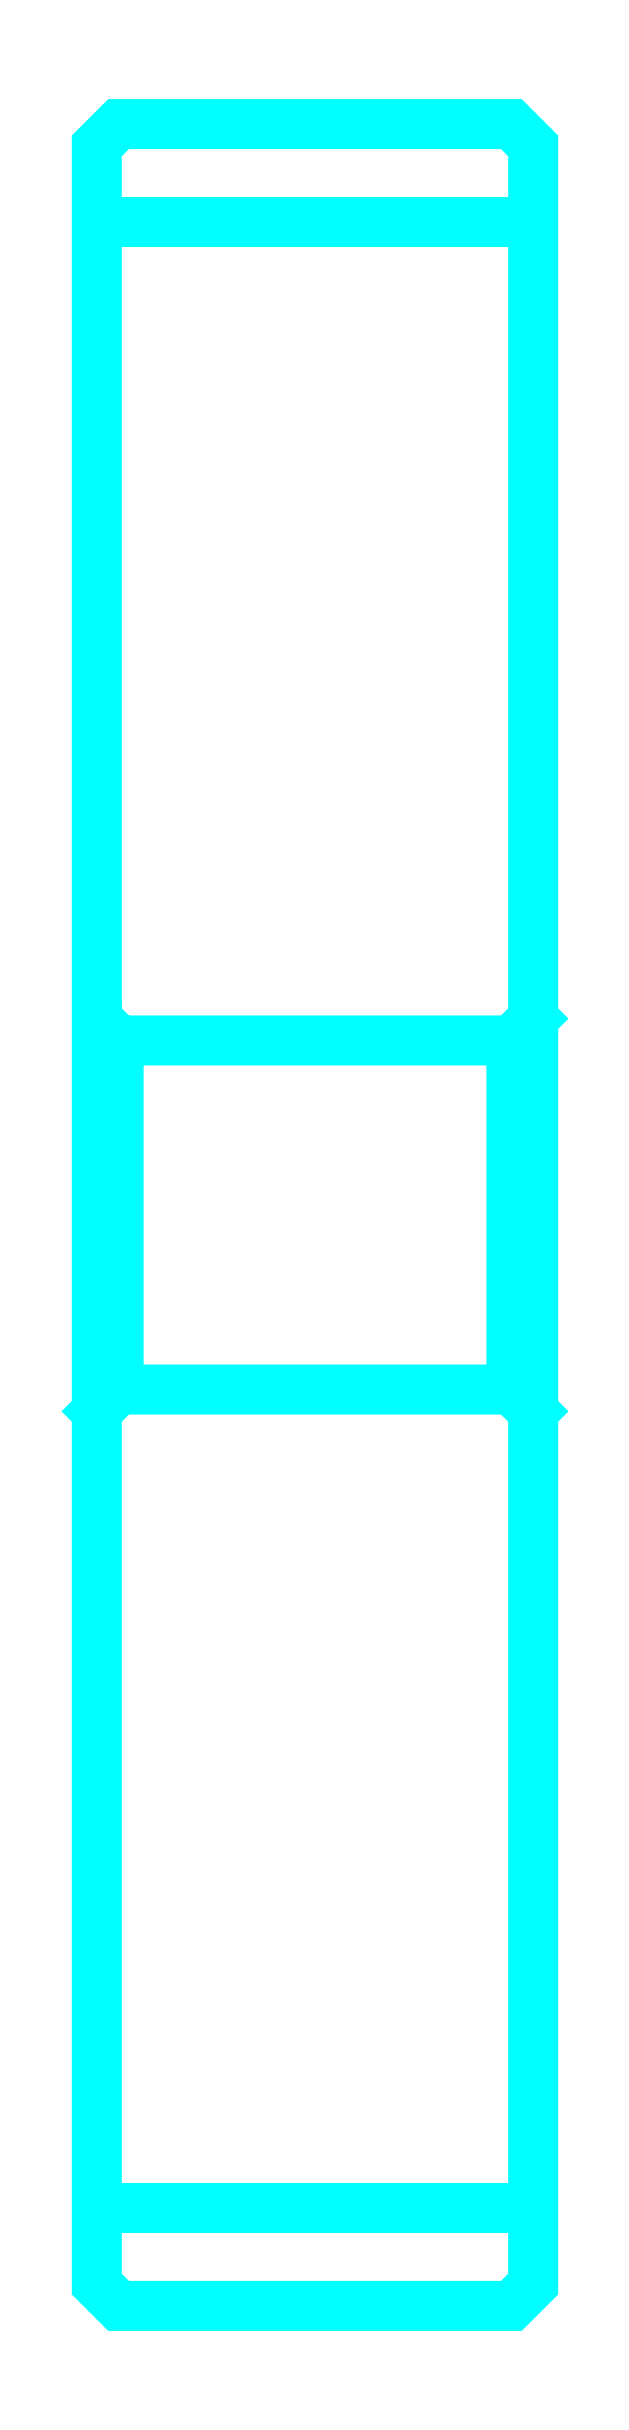
<metadata>
{"format":"dxf","ext":"dxf","renderer":"ezdxf+matplotlib","layout":"modelspace","background":"white","min_lineweight":24,"dpi":150}
</metadata>
<code>
0
SECTION
2
ENTITIES
0
LINE
8
0
10
48.54
20
66
30
0
11
58.54
21
66
31
0
0
LINE
8
0
10
48.54
20
20.5
30
0
11
58.54
21
20.5
31
0
0
LINE
8
0
10
58.54
20
47.75
30
0
11
58.04
21
47.25
31
0
0
LINE
8
0
10
58.54
20
38.75
30
0
11
58.04
21
39.25
31
0
0
LINE
8
0
10
48.54
20
38.75
30
0
11
49.04
21
39.25
31
0
0
POLYLINE
8
0
66
1
10
0
20
0
30
0
70
2
0
VERTEX
8
0
10
48.54
20
38.75
30
0
70
0
0
VERTEX
8
0
10
48.54
20
18.75
30
0
70
0
0
VERTEX
8
0
10
49.04
20
18.25
30
0
70
0
0
VERTEX
8
0
10
58.04
20
18.25
30
0
70
0
0
VERTEX
8
0
10
58.54
20
18.75
30
0
70
0
0
VERTEX
8
0
10
58.54
20
67.75
30
0
70
0
0
VERTEX
8
0
10
58.04
20
68.25
30
0
70
0
0
VERTEX
8
0
10
49.04
20
68.25
30
0
70
0
0
VERTEX
8
0
10
48.54
20
67.75
30
0
70
0
0
VERTEX
8
0
10
48.54
20
38.75
30
0
70
0
0
SEQEND
8
0
0
POLYLINE
8
0
66
1
10
0
20
0
30
0
70
2
0
VERTEX
8
0
10
48.54
20
47.75
30
0
70
0
0
VERTEX
8
0
10
49.04
20
47.25
30
0
70
0
0
VERTEX
8
0
10
49.04
20
39.25
30
0
70
0
0
VERTEX
8
0
10
58.04
20
39.25
30
0
70
0
0
VERTEX
8
0
10
58.04
20
47.25
30
0
70
0
0
VERTEX
8
0
10
49.04
20
47.25
30
0
70
0
0
SEQEND
8
0
0
ENDSEC
0
EOF

</code>
